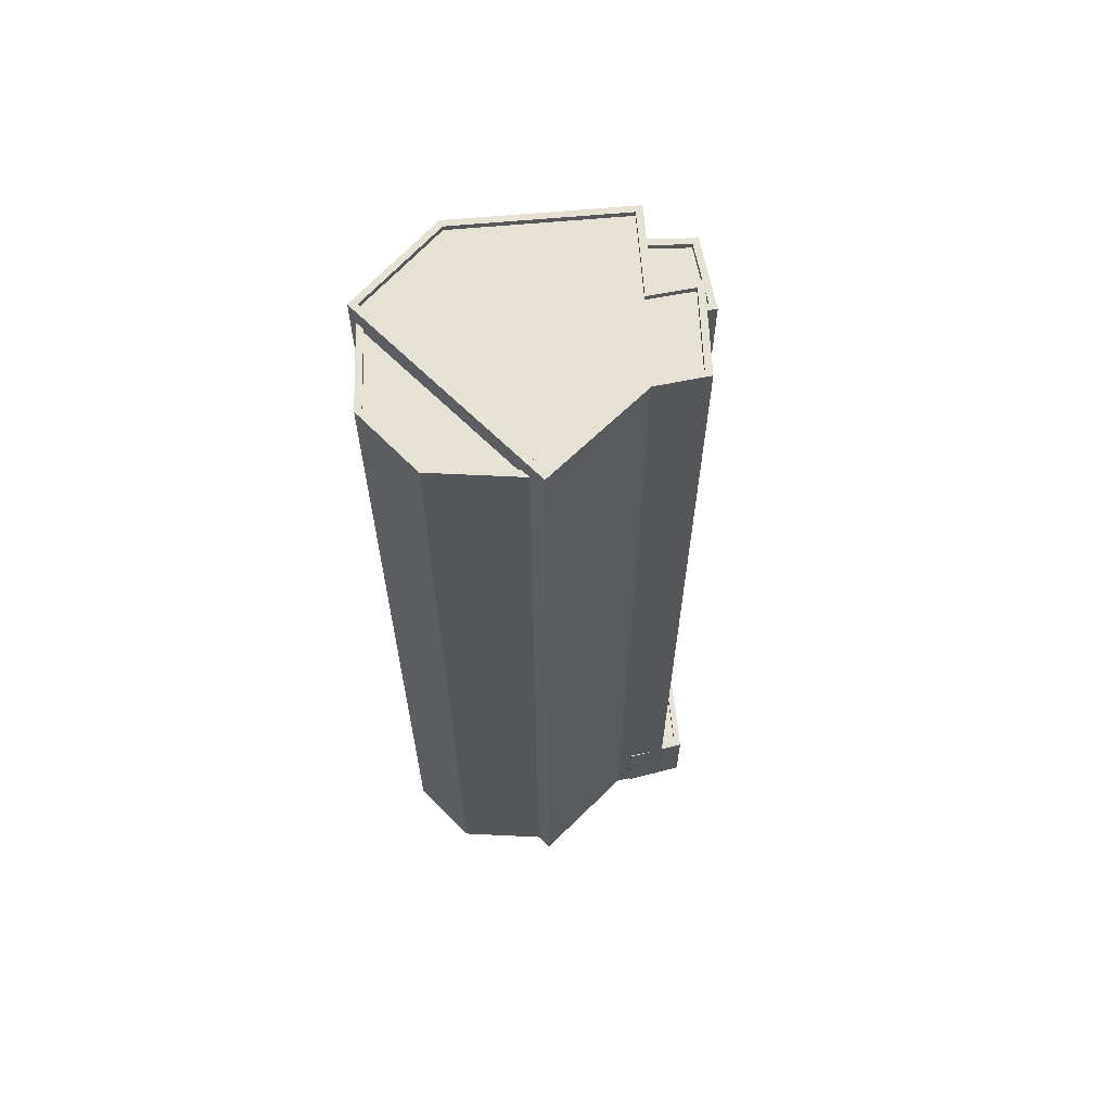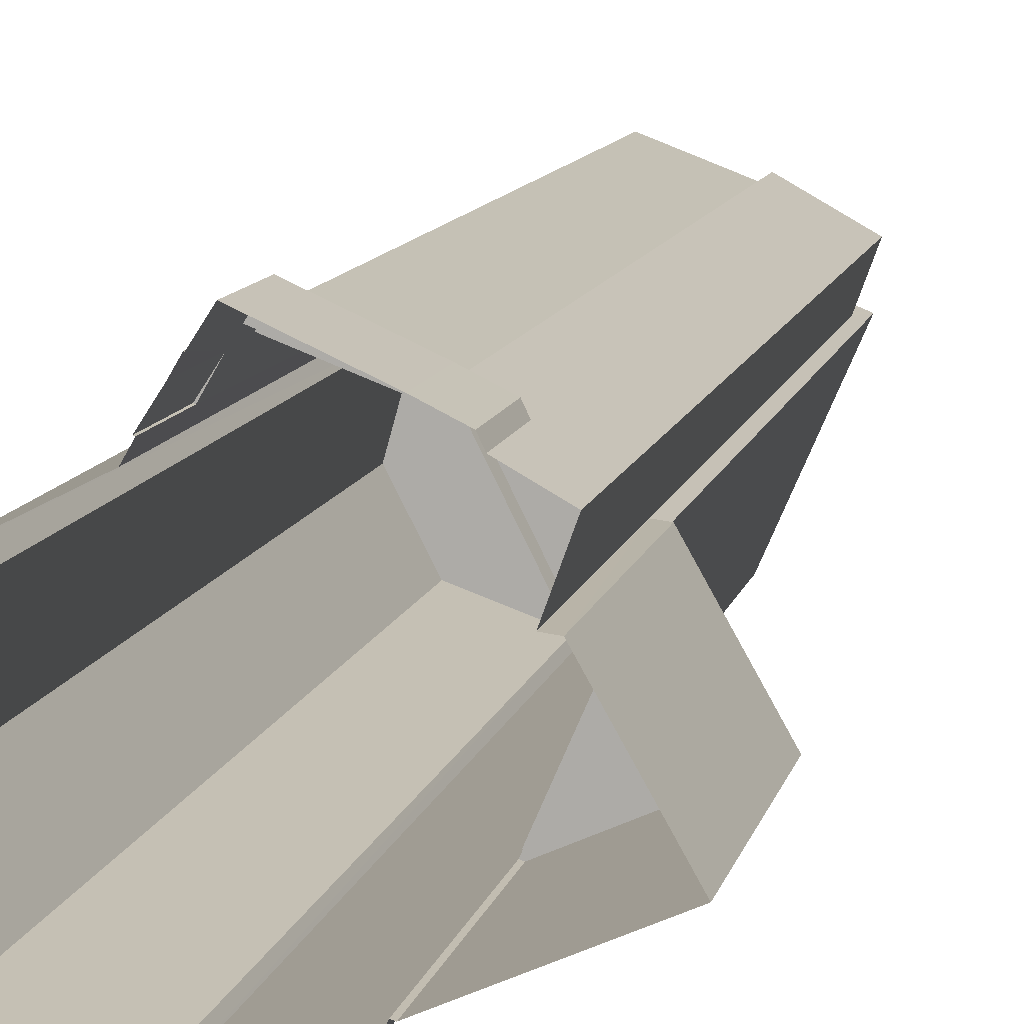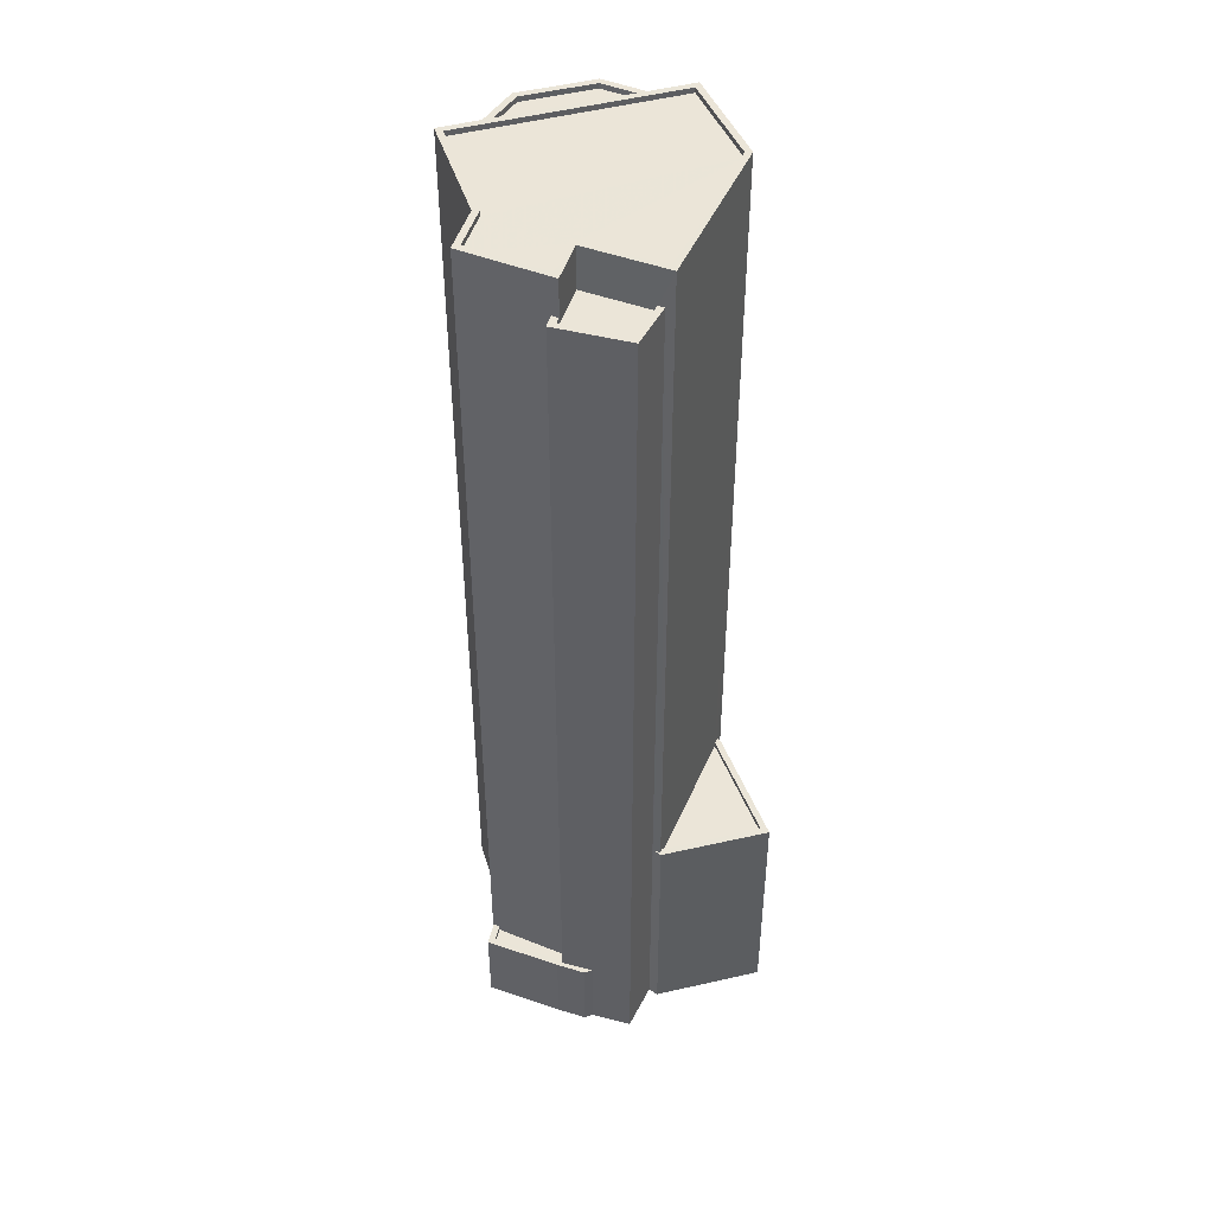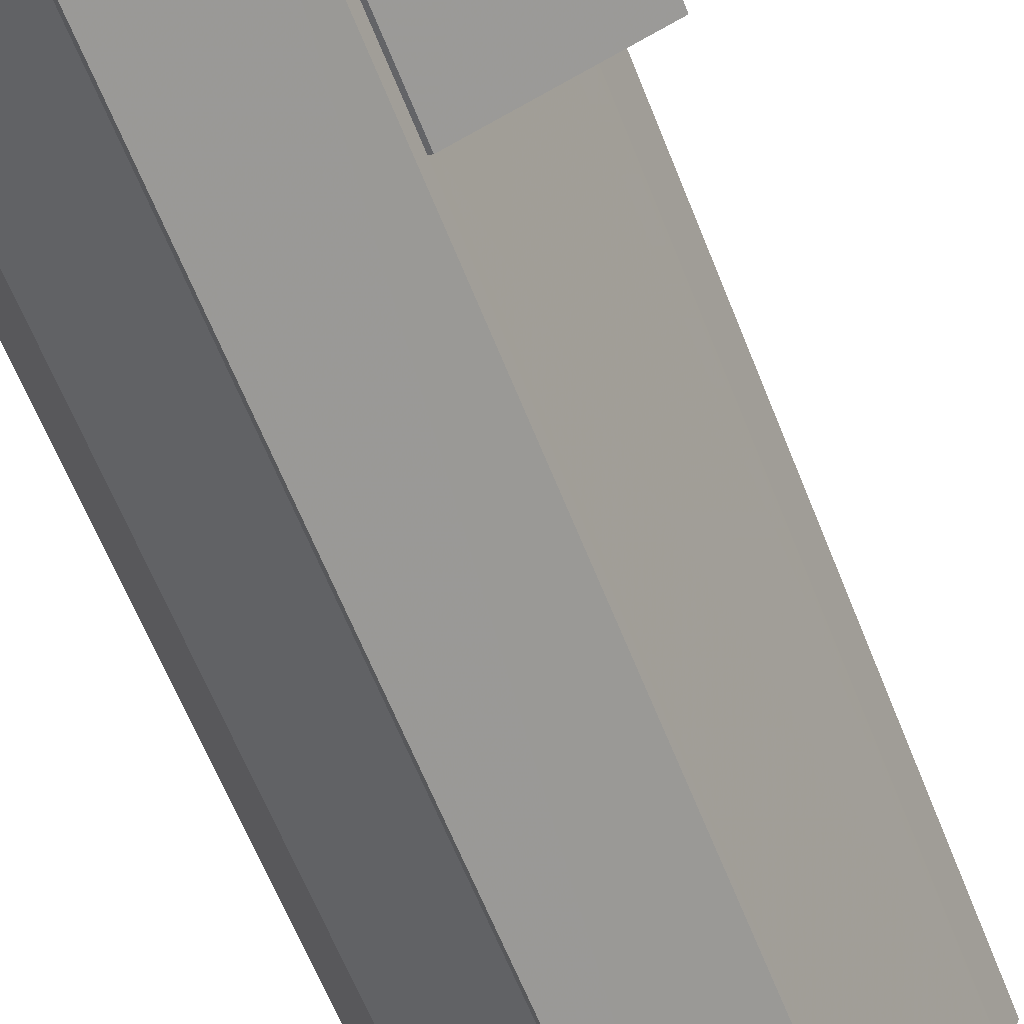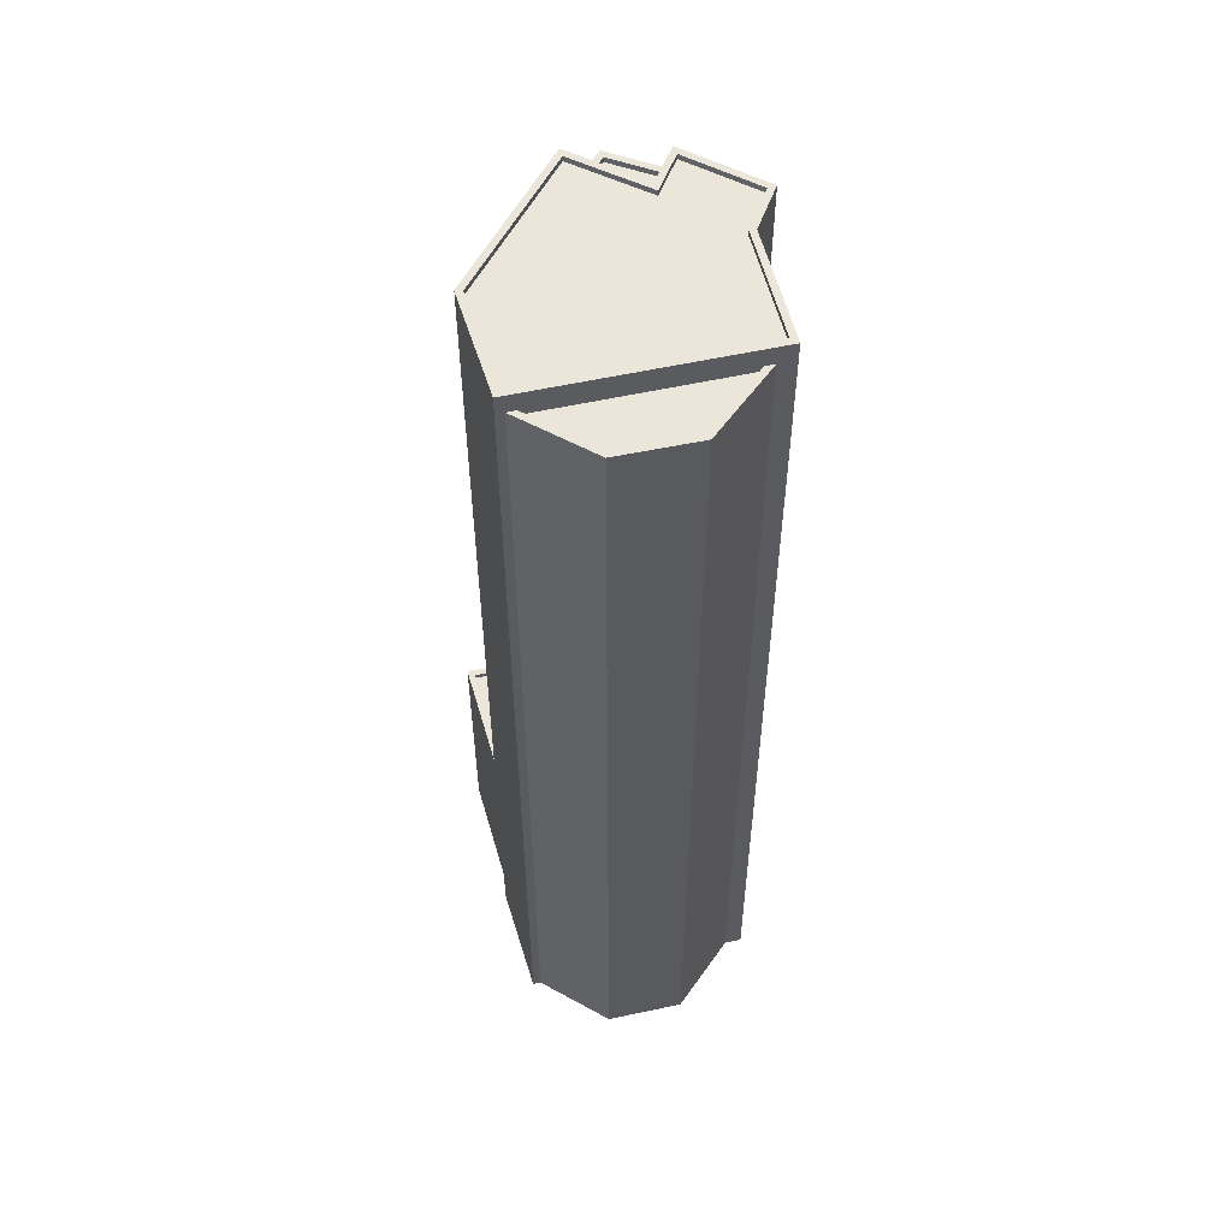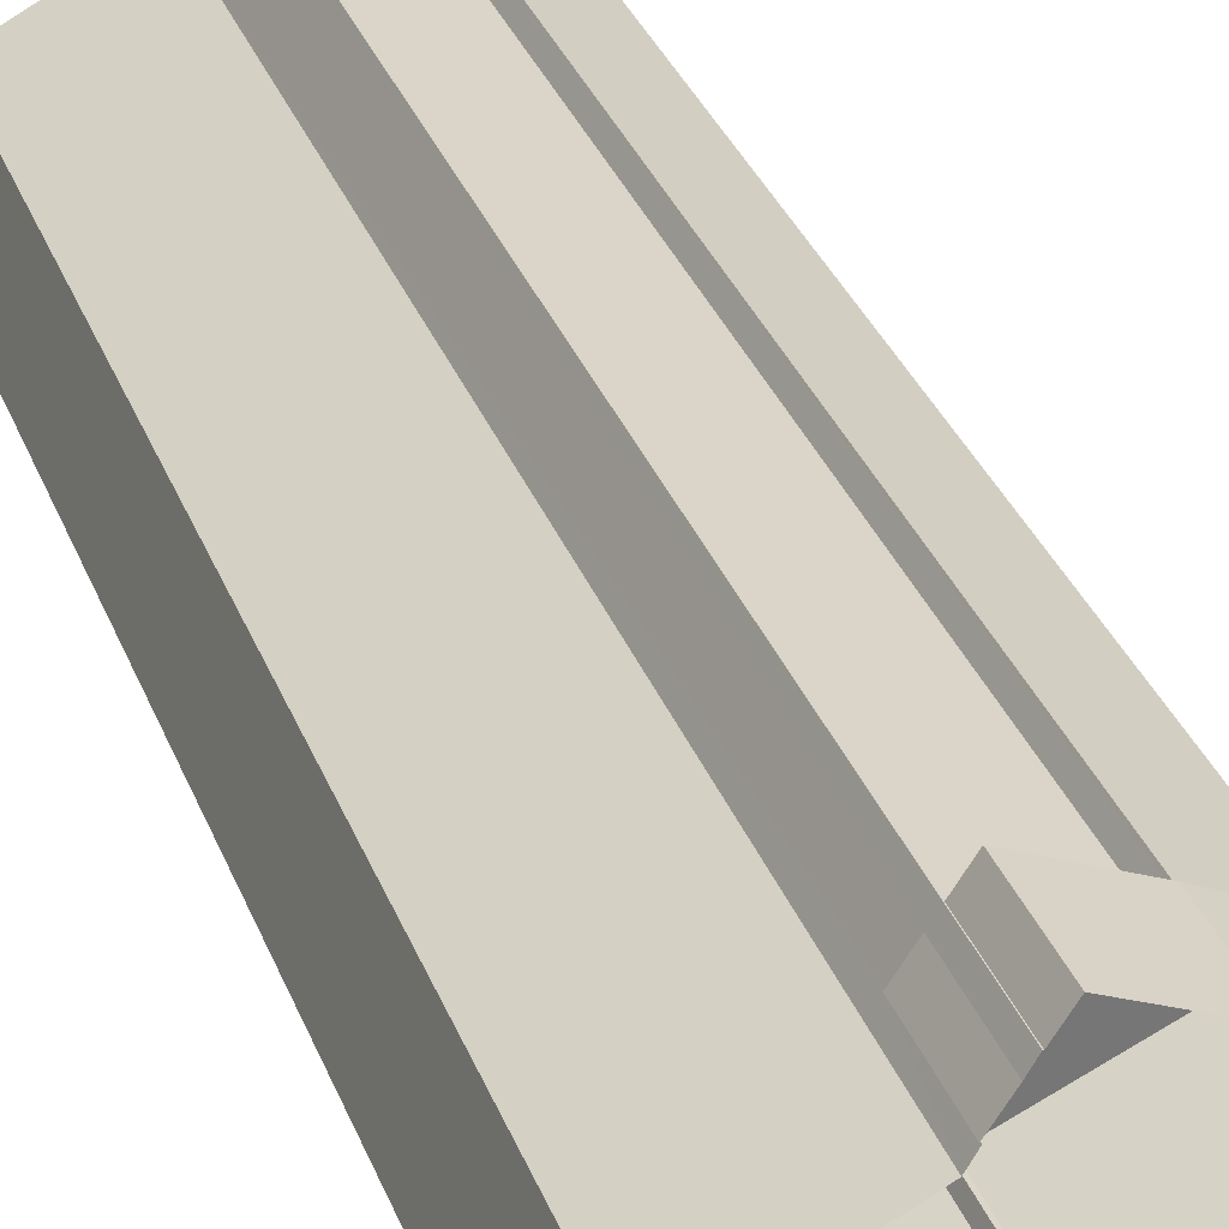
<metadata>
{"format":"obj","ext":"obj","renderer":"f3d","projection":"perspective","resolution":1024,"background":"white","views":[{"elev":64.2,"azim":108.3,"up":"+Z"},{"elev":10.1,"azim":-168.2,"up":"+Y"},{"elev":45.6,"azim":-134.2,"up":"+Z"},{"elev":-60.8,"azim":-158.8,"up":"+Y"},{"elev":54.5,"azim":49.9,"up":"+Z"},{"elev":33.8,"azim":160.7,"up":"+Y"}]}
</metadata>
<code>
v -8339 -3.769e+04 37.86
v -8339 -3.769e+04 38.11
v -8339 -3.769e+04 37.86
v -8339 -3.769e+04 38.11
v -8336 -3.77e+04 38.11
v -8341 -3.77e+04 37.86
v -8341 -3.77e+04 38.11
v -8336 -3.77e+04 37.86
v -8336 -3.77e+04 38.11
v -8336 -3.77e+04 38.11
v -8336 -3.77e+04 26.84
v -8336 -3.77e+04 26.84
v -8342 -3.77e+04 26.84
v -8342 -3.77e+04 38.11
v -8339 -3.769e+04 38.11
v -8339 -3.769e+04 26.84
v -8338 -3.769e+04 38.11
v -8338 -3.769e+04 26.84
v -8339 -3.769e+04 71.37
v -8339 -3.769e+04 38.11
v -8336 -3.77e+04 71.37
v -8336 -3.77e+04 26.84
v -8336 -3.769e+04 69.38
v -8336 -3.769e+04 69.38
v -8336 -3.769e+04 69.63
v -8336 -3.769e+04 71.37
v -8332 -3.769e+04 30.65
v -8336 -3.769e+04 30.41
v -8336 -3.769e+04 69.63
v -8332 -3.769e+04 30.4
v -8332 -3.769e+04 26.84
v -8332 -3.769e+04 30.65
v -8332 -3.769e+04 26.84
v -8332 -3.769e+04 71.37
v -8331 -3.769e+04 30.65
v -8331 -3.769e+04 26.83
v -8331 -3.769e+04 26.84
v -8331 -3.769e+04 71.37
v -8332 -3.769e+04 30.65
v -8332 -3.769e+04 26.84
v -8326 -3.769e+04 71.36
v -8326 -3.769e+04 26.83
v -8326 -3.769e+04 26.83
v -8326 -3.769e+04 70.5
v -8331 -3.77e+04 26.83
v -8331 -3.77e+04 70.51
v -8331 -3.77e+04 26.83
v -8326 -3.769e+04 70.5
v -8331 -3.77e+04 71.37
v -8330 -3.77e+04 70.26
v -8326 -3.769e+04 70.25
v -8330 -3.77e+04 70.51
v -8338 -3.769e+04 26.84
v -8335 -3.769e+04 69.37
v -8338 -3.769e+04 69.38
v -8338 -3.769e+04 69.63
v -8335 -3.769e+04 71.37
v -8338 -3.769e+04 69.63
v -8335 -3.769e+04 71.37
v -8338 -3.769e+04 71.12
v -8335 -3.769e+04 71.12
v -8338 -3.769e+04 71.37
v -8336 -3.769e+04 71.12
v -8336 -3.769e+04 71.37
v -8332 -3.769e+04 71.37
v -8332 -3.769e+04 71.12
v -8331 -3.769e+04 71.37
v -8331 -3.769e+04 71.12
v -8326 -3.769e+04 71.36
v -8326 -3.769e+04 71.11
v -8331 -3.77e+04 71.12
v -8331 -3.77e+04 71.37
v -8335 -3.77e+04 71.12
v -8335 -3.77e+04 71.37
v -8336 -3.769e+04 30.41
v -8336 -3.769e+04 30.41
v -8336 -3.769e+04 30.66
v -8336 -3.769e+04 30.66
v -8333 -3.769e+04 30.65
v -8333 -3.769e+04 30.4
v -8338 -3.769e+04 26.84
v -8337 -3.769e+04 30.66
v -8337 -3.769e+04 26.84
v -8338 -3.769e+04 30.66
v -8336 -3.769e+04 30.66
v -8336 -3.769e+04 26.84
v -8333 -3.769e+04 30.65
v -8333 -3.769e+04 26.84
v -8331 -3.769e+04 30.65
v -8331 -3.769e+04 26.84
v -8336 -3.769e+04 69.63
v -8336 -3.769e+04 30.66
v -8339 -3.769e+04 69.63
v -8339 -3.769e+04 26.84
v -8339 -3.769e+04 69.38
v -8339 -3.769e+04 69.63
v -8336 -3.769e+04 69.63
v -8336 -3.769e+04 69.38
v -8326 -3.77e+04 70.25
v -8326 -3.77e+04 70.5
v -8327 -3.77e+04 70.25
v -8327 -3.77e+04 70.5
v -8325 -3.77e+04 70.5
v -8325 -3.77e+04 26.83
v -8327 -3.77e+04 70.5
v -8327 -3.77e+04 26.83
f 45 47 22
f 104 106 45
f 13 18 11
f 45 22 12
f 53 12 11
f 16 18 13
f 42 43 36
f 104 45 43
f 94 81 53
f 83 86 81
f 86 88 31
f 18 53 11
f 33 40 31
f 37 40 90
f 86 37 36
f 43 45 12
f 36 12 53
f 43 12 36
f 81 86 53
f 86 31 40
f 86 40 37
f 86 36 53
f 1 2 3
f 1 4 2
f 5 6 7
f 5 8 6
f 2 6 3
f 2 7 6
f 9 10 11
f 12 9 11
f 10 13 11
f 10 14 13
f 15 16 13
f 14 15 13
f 16 15 17
f 18 16 17
f 4 19 20
f 19 5 21
f 21 9 22
f 22 9 12
f 1 8 5
f 4 1 5
f 5 9 21
f 19 4 5
f 23 24 25
f 24 26 25
f 27 28 29
f 30 28 27
f 31 32 33
f 29 26 34
f 25 26 29
f 33 32 34
f 32 27 29
f 32 29 34
f 35 36 37
f 36 35 38
f 38 35 34
f 33 39 40
f 34 39 33
f 35 39 34
f 36 41 42
f 36 38 41
f 43 42 44
f 42 41 44
f 45 46 47
f 48 41 49
f 50 51 48
f 47 46 49
f 44 41 48
f 52 50 48
f 46 52 49
f 52 48 49
f 49 22 47
f 49 21 22
f 17 53 18
f 54 55 56
f 57 54 56
f 58 17 20
f 58 20 19
f 58 53 17
f 57 56 19
f 56 58 19
f 24 57 26
f 24 54 57
f 59 60 61
f 59 62 60
f 59 61 63
f 64 59 63
f 65 63 66
f 65 64 63
f 67 66 68
f 67 65 66
f 69 68 70
f 69 67 68
f 69 70 71
f 72 69 71
f 72 71 73
f 74 72 73
f 74 73 60
f 62 74 60
f 75 76 77
f 78 75 77
f 79 76 80
f 79 77 76
f 27 79 80
f 30 27 80
f 81 82 83
f 81 84 82
f 85 86 83
f 82 85 83
f 86 87 88
f 86 85 87
f 32 88 87
f 32 31 88
f 40 89 90
f 40 39 89
f 35 90 89
f 35 37 90
f 91 92 84
f 91 84 93
f 84 94 93
f 84 81 94
f 94 58 93
f 94 53 58
f 28 78 29
f 29 78 91
f 28 75 78
f 91 78 92
f 56 95 96
f 56 55 95
f 97 96 95
f 98 97 95
f 25 97 98
f 23 25 98
f 51 99 100
f 48 51 100
f 101 100 99
f 101 102 100
f 50 52 102
f 101 50 102
f 43 103 104
f 43 44 103
f 103 105 106
f 104 103 106
f 105 45 106
f 105 46 45
f 1 3 6
f 8 1 6
f 17 15 20
f 10 9 5
f 15 14 7
f 10 7 14
f 4 20 2
f 7 10 5
f 2 15 7
f 20 15 2
f 72 21 49
f 41 69 49
f 72 74 21
f 34 65 38
f 41 38 69
f 38 65 67
f 69 72 49
f 67 69 38
f 66 63 61
f 70 68 71
f 66 61 68
f 61 60 73
f 71 68 73
f 68 61 73
f 34 26 64
f 65 34 64
f 74 62 21
f 19 21 62
f 26 57 64
f 57 19 62
f 57 62 59
f 64 57 59
f 80 76 28
f 80 28 30
f 76 75 28
f 82 84 92
f 27 32 79
f 92 78 77
f 82 92 85
f 79 32 87
f 77 79 85
f 85 79 87
f 92 77 85
f 39 35 89
f 58 56 96
f 58 96 93
f 93 97 91
f 25 29 97
f 97 29 91
f 96 97 93
f 55 24 95
f 95 24 98
f 55 54 24
f 98 24 23
f 99 51 50
f 101 99 50
f 44 48 103
f 103 100 105
f 46 105 52
f 100 103 48
f 105 102 52
f 100 102 105

</code>
